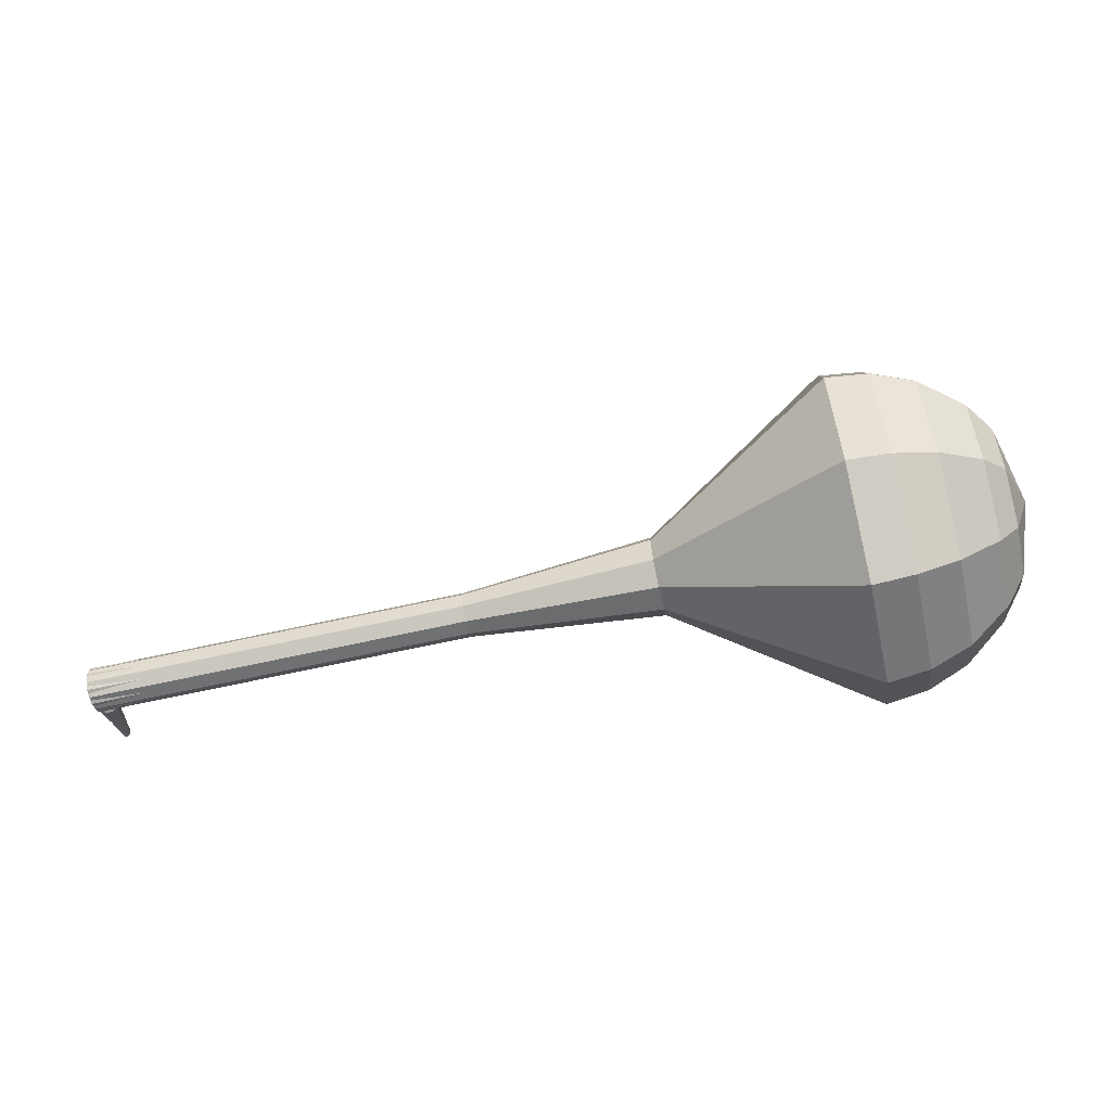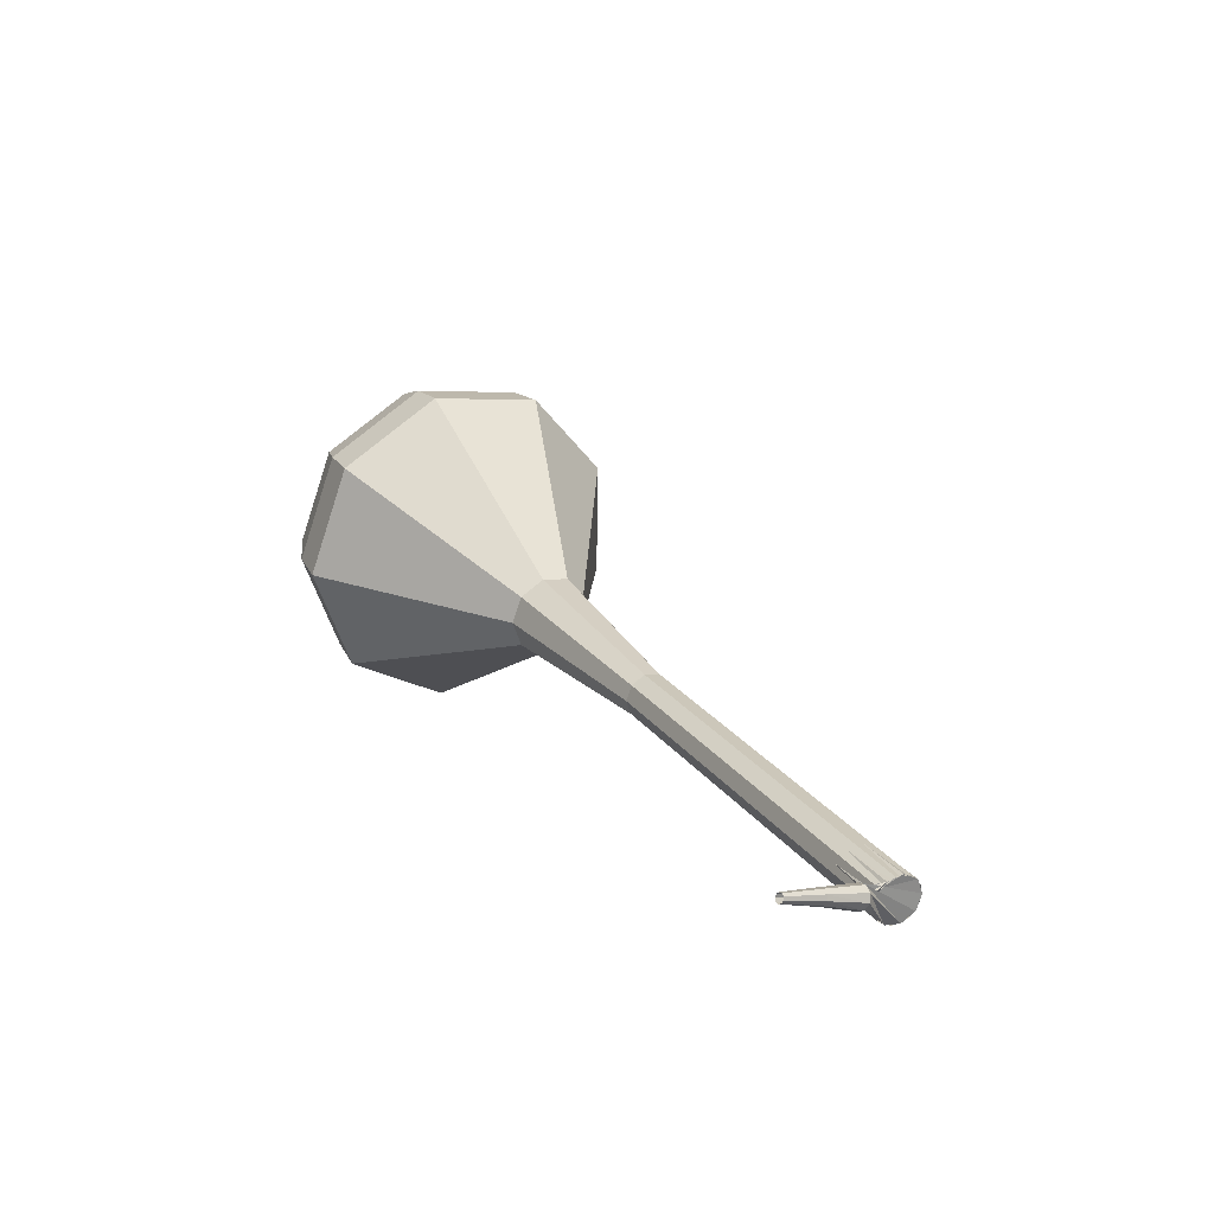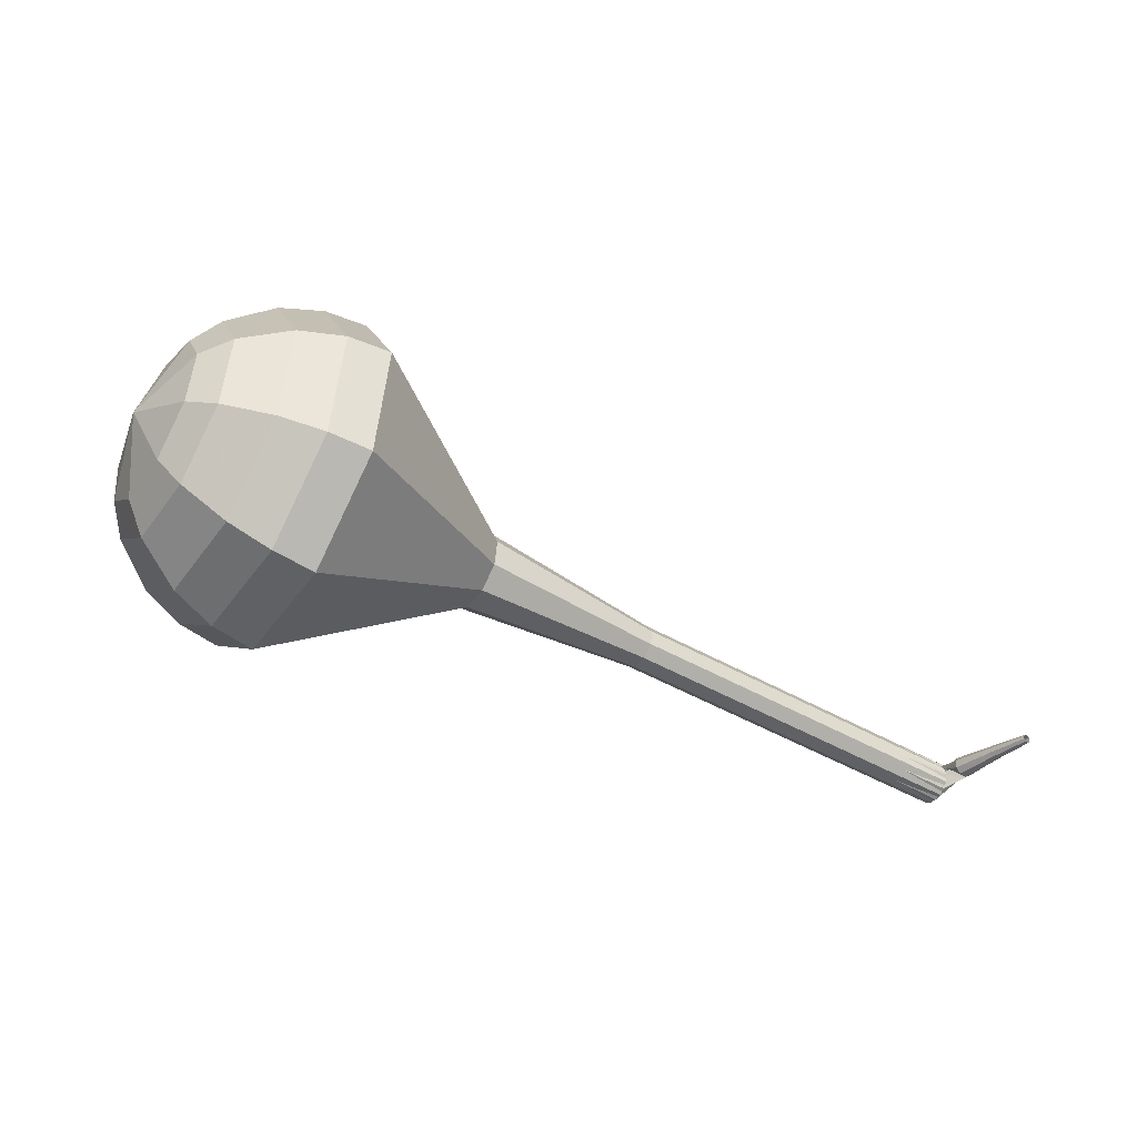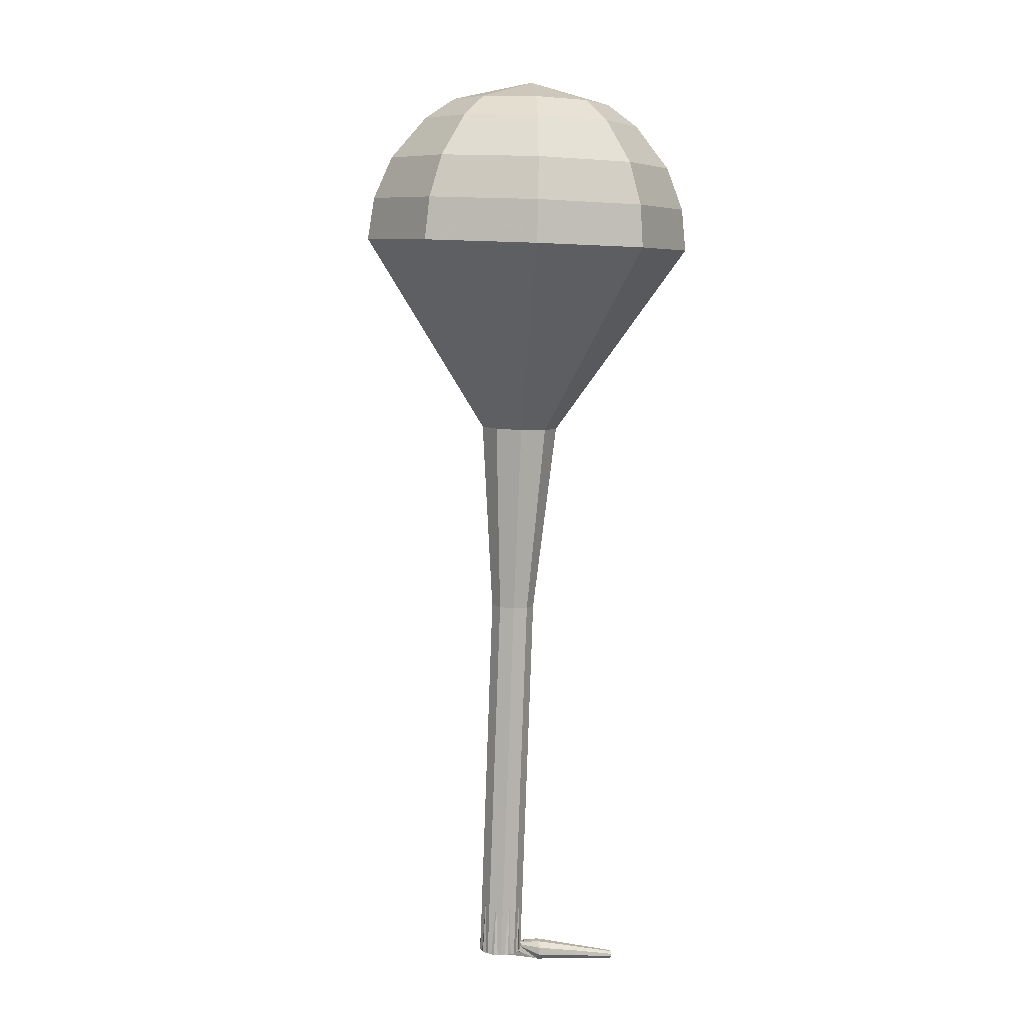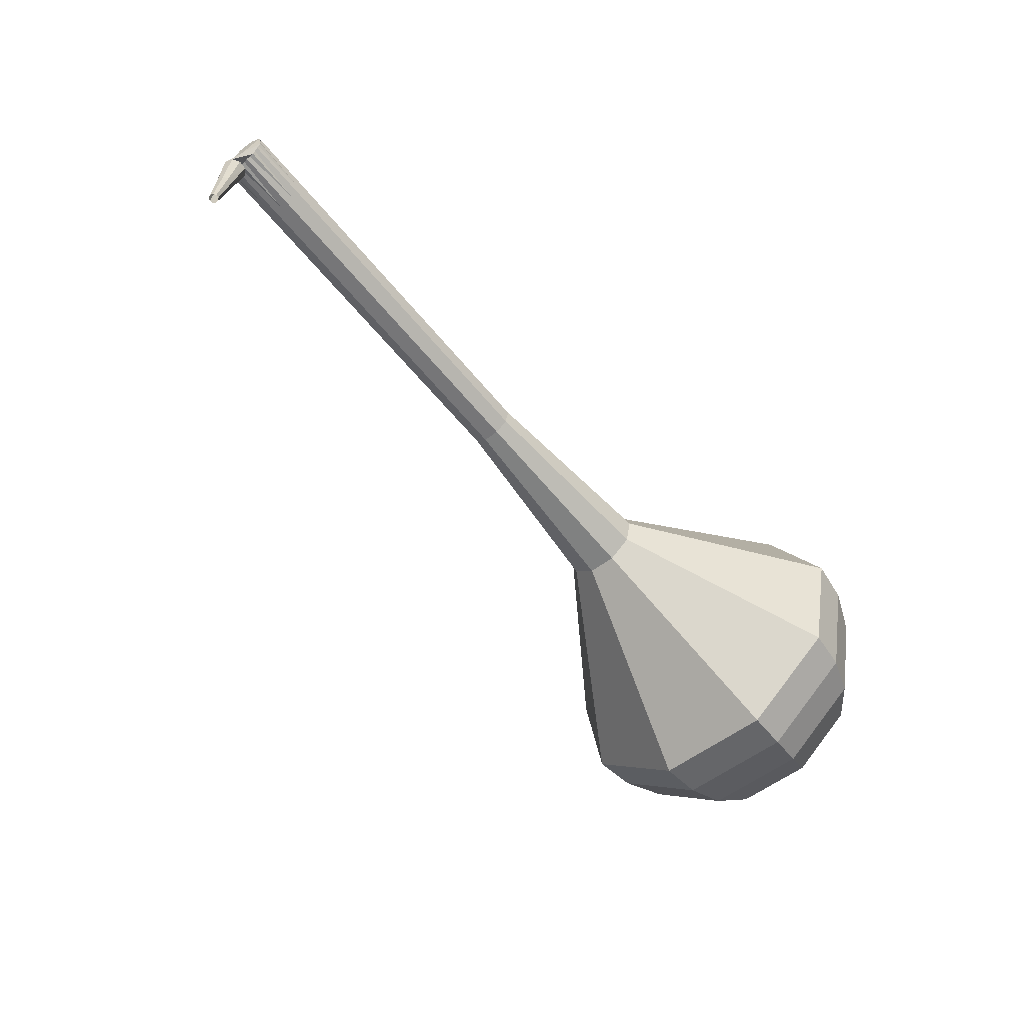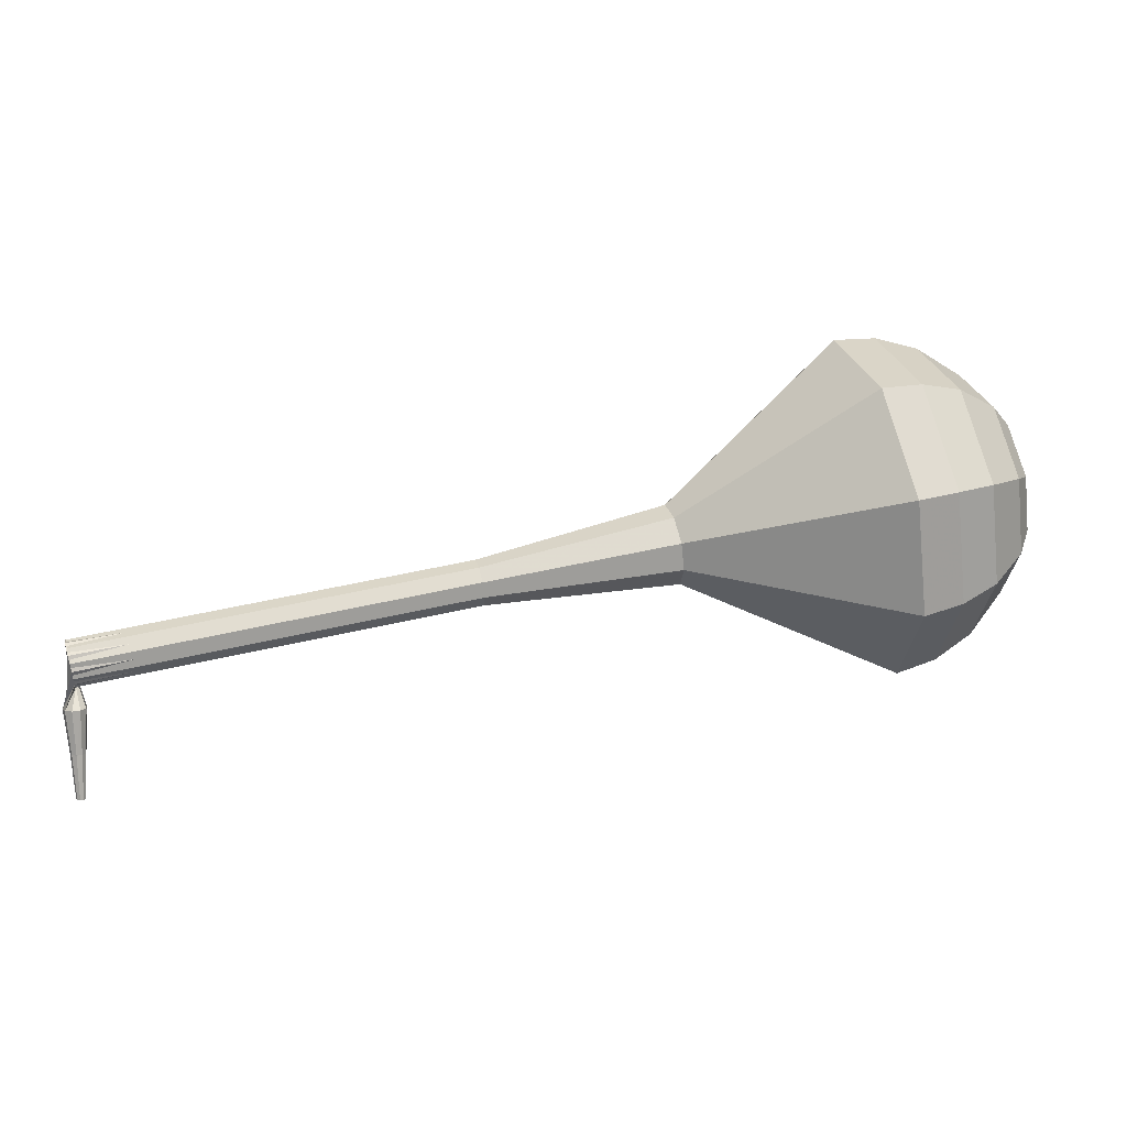
<metadata>
{"format":"obj","ext":"obj","renderer":"f3d","projection":"perspective","resolution":1024,"background":"white","views":[{"elev":54.7,"azim":8.2,"up":"+Z"},{"elev":9.0,"azim":-131.3,"up":"+Y"},{"elev":-18.7,"azim":137.4,"up":"+Y"},{"elev":-68.6,"azim":76.4,"up":"+Y"},{"elev":-71.9,"azim":-36.3,"up":"+Z"},{"elev":-1.0,"azim":2.3,"up":"+Z"}]}
</metadata>
<code>
g tube1
v 159.6 152.6 171.1
v 159.9 153.9 168
v 159.5 156.8 166.3
v 158.5 160 166.9
v 157.5 162 169.4
v 156.9 161.8 172.8
v 156.9 159.6 175.3
v 157.6 156.3 175.9
v 158.7 153.6 174.2
v 159.6 152.6 171.1
v 160.1 154.1 171.3
v 160.4 155 169
v 160.1 157.2 167.8
v 159.4 159.5 168.2
v 158.6 161 170
v 158.1 160.9 172.5
v 158.2 159.2 174.4
v 158.7 156.8 174.8
v 159.5 154.8 173.6
v 160.1 154.1 171.3
v 160.1 157.8 171.4
v 160.1 157.8 171.4
v 160.1 157.8 171.4
v 160.1 157.8 171.4
v 160.1 157.8 171.4
v 160.1 157.8 171.4
v 160.1 157.8 171.4
v 160.1 157.8 171.4
v 160.1 157.8 171.4
v 160.1 157.8 171.4
v 120.1 148.5 163.4
v 120.3 148.3 162.7
v 120.5 147.8 162.4
v 120.7 147.1 162.5
v 120.7 146.7 163
v 120.5 146.6 163.7
v 120.3 147 164.2
v 120.1 147.7 164.3
v 120 148.3 164
v 120.1 148.5 163.4
v 120.9 147.9 161.5
v 120.8 147.6 161.4
v 120.4 147.5 161.4
v 120.1 147.6 161.4
v 119.9 147.9 161.5
v 120 148.2 161.6
v 120.2 148.5 161.6
v 120.6 148.5 161.6
v 120.9 148.2 161.6
v 120.9 147.9 161.5
v 120.8 148.3 159.6
v 120.7 148.1 159.6
v 120.5 148 159.6
v 120.3 148.1 159.6
v 120.2 148.3 159.6
v 120.2 148.5 159.7
v 120.4 148.7 159.7
v 120.6 148.7 159.7
v 120.8 148.5 159.7
v 120.8 148.3 159.6
v 120.7 148.6 157.8
v 120.7 148.5 157.7
v 120.5 148.5 157.7
v 120.4 148.5 157.7
v 120.3 148.6 157.7
v 120.3 148.8 157.8
v 120.4 148.9 157.8
v 120.6 148.9 157.8
v 120.7 148.8 157.8
v 120.7 148.6 157.8
f 1 2 12
f 12 11 1
f 2 3 13
f 13 12 2
f 3 4 14
f 14 13 3
f 4 5 15
f 15 14 4
f 5 6 16
f 16 15 5
f 6 7 17
f 17 16 6
f 7 8 18
f 18 17 7
f 8 9 19
f 19 18 8
f 9 10 20
f 20 19 9
f 11 12 22
f 22 21 11
f 12 13 23
f 23 22 12
f 13 14 24
f 24 23 13
f 14 15 25
f 25 24 14
f 15 16 26
f 26 25 15
f 16 17 27
f 27 26 16
f 17 18 28
f 28 27 17
f 18 19 29
f 29 28 18
f 19 20 30
f 30 29 19
f 21 22 32
f 32 31 21
f 22 23 33
f 33 32 22
f 23 24 34
f 34 33 23
f 24 25 35
f 35 34 24
f 25 26 36
f 36 35 25
f 26 27 37
f 37 36 26
f 27 28 38
f 38 37 27
f 28 29 39
f 39 38 28
f 29 30 40
f 40 39 29
f 31 32 42
f 42 41 31
f 32 33 43
f 43 42 32
f 33 34 44
f 44 43 33
f 34 35 45
f 45 44 34
f 35 36 46
f 46 45 35
f 36 37 47
f 47 46 36
f 37 38 48
f 48 47 37
f 38 39 49
f 49 48 38
f 39 40 50
f 50 49 39
f 41 42 52
f 52 51 41
f 42 43 53
f 53 52 42
f 43 44 54
f 54 53 43
f 44 45 55
f 55 54 44
f 45 46 56
f 56 55 45
f 46 47 57
f 57 56 46
f 47 48 58
f 58 57 47
f 48 49 59
f 59 58 48
f 49 50 60
f 60 59 49
f 51 52 62
f 62 61 51
f 52 53 63
f 63 62 52
f 53 54 64
f 64 63 53
f 54 55 65
f 65 64 54
f 55 56 66
f 66 65 55
f 56 57 67
f 67 66 56
f 57 58 68
f 68 67 57
f 58 59 69
f 69 68 58
f 59 60 70
f 70 69 59
v 120.6 146.6 163.4
v 120.7 146.8 162.7
v 120.6 147.4 162.4
v 120.4 148.1 162.5
v 120.2 148.5 163
v 120 148.4 163.7
v 120.1 148 164.2
v 120.2 147.3 164.3
v 120.4 146.8 164
v 120.6 146.6 163.4
v 124.7 147.6 164.2
v 124.7 147.9 163.6
v 124.7 148.5 163.2
v 124.5 149.1 163.3
v 124.3 149.5 163.9
v 124.1 149.5 164.5
v 124.1 149 165
v 124.3 148.4 165.2
v 124.5 147.8 164.8
v 124.7 147.6 164.2
v 128.8 148.7 165
v 128.8 148.9 164.4
v 128.7 149.5 164.1
v 128.5 150.2 164.2
v 128.3 150.6 164.7
v 128.2 150.6 165.4
v 128.2 150.1 165.9
v 128.4 149.4 166
v 128.6 148.9 165.7
v 128.8 148.7 165
v 132.8 149.7 165.9
v 132.9 150 165.2
v 132.8 150.6 164.9
v 132.6 151.2 165
v 132.4 151.6 165.5
v 132.3 151.6 166.2
v 132.3 151.2 166.7
v 132.5 150.5 166.8
v 132.7 149.9 166.5
v 132.8 149.7 165.9
v 136.9 150.8 166.7
v 137 151.1 166.1
v 136.9 151.7 165.7
v 136.7 152.3 165.8
v 136.5 152.7 166.3
v 136.4 152.7 167
v 136.4 152.2 167.5
v 136.5 151.6 167.6
v 136.7 151 167.3
v 136.9 150.8 166.7
v 145.3 152.2 168.3
v 145.4 152.6 167.2
v 145.2 153.7 166.6
v 144.9 154.8 166.8
v 144.5 155.5 167.7
v 144.3 155.5 168.9
v 144.3 154.7 169.8
v 144.6 153.5 170.1
v 145 152.5 169.5
v 145.3 152.2 168.3
v 154.9 148.7 170
v 155.3 150.7 165.3
v 154.7 155.1 162.8
v 153.3 159.9 163.6
v 151.7 162.9 167.5
v 150.8 162.7 172.5
v 150.8 159.3 176.4
v 151.9 154.4 177.2
v 153.5 150.2 174.7
v 154.9 148.7 170
v 156.6 149.4 170.4
v 157 151.3 165.8
v 156.4 155.6 163.3
v 155 160.3 164.2
v 153.5 163.2 167.9
v 152.6 162.9 172.8
v 152.7 159.7 176.5
v 153.8 154.9 177.4
v 155.3 150.9 174.9
v 156.6 149.4 170.4
v 158.2 150.6 170.7
v 158.6 152.3 166.6
v 158 156.1 164.4
v 156.8 160.3 165.2
v 155.4 162.9 168.5
v 154.6 162.7 172.9
v 154.7 159.8 176.2
v 155.6 155.5 177
v 157 151.9 174.8
v 158.2 150.6 170.7
v 159.6 152.6 171.1
v 159.9 153.9 168
v 159.5 156.8 166.3
v 158.5 160 166.9
v 157.5 162 169.4
v 156.9 161.8 172.8
v 156.9 159.6 175.3
v 157.6 156.3 175.9
v 158.7 153.6 174.2
v 159.6 152.6 171.1
v 160.1 154.1 171.3
v 160.4 155 169
v 160.1 157.2 167.8
v 159.4 159.5 168.2
v 158.6 161 170
v 158.1 160.9 172.5
v 158.2 159.2 174.4
v 158.7 156.8 174.8
v 159.5 154.8 173.6
v 160.1 154.1 171.3
v 160.1 157.8 171.4
v 160.1 157.8 171.4
v 160.1 157.8 171.4
v 160.1 157.8 171.4
v 160.1 157.8 171.4
v 160.1 157.8 171.4
v 160.1 157.8 171.4
v 160.1 157.8 171.4
v 160.1 157.8 171.4
v 160.1 157.8 171.4
f 71 72 82
f 82 81 71
f 72 73 83
f 83 82 72
f 73 74 84
f 84 83 73
f 74 75 85
f 85 84 74
f 75 76 86
f 86 85 75
f 76 77 87
f 87 86 76
f 77 78 88
f 88 87 77
f 78 79 89
f 89 88 78
f 79 80 90
f 90 89 79
f 81 82 92
f 92 91 81
f 82 83 93
f 93 92 82
f 83 84 94
f 94 93 83
f 84 85 95
f 95 94 84
f 85 86 96
f 96 95 85
f 86 87 97
f 97 96 86
f 87 88 98
f 98 97 87
f 88 89 99
f 99 98 88
f 89 90 100
f 100 99 89
f 91 92 102
f 102 101 91
f 92 93 103
f 103 102 92
f 93 94 104
f 104 103 93
f 94 95 105
f 105 104 94
f 95 96 106
f 106 105 95
f 96 97 107
f 107 106 96
f 97 98 108
f 108 107 97
f 98 99 109
f 109 108 98
f 99 100 110
f 110 109 99
f 101 102 112
f 112 111 101
f 102 103 113
f 113 112 102
f 103 104 114
f 114 113 103
f 104 105 115
f 115 114 104
f 105 106 116
f 116 115 105
f 106 107 117
f 117 116 106
f 107 108 118
f 118 117 107
f 108 109 119
f 119 118 108
f 109 110 120
f 120 119 109
f 111 112 122
f 122 121 111
f 112 113 123
f 123 122 112
f 113 114 124
f 124 123 113
f 114 115 125
f 125 124 114
f 115 116 126
f 126 125 115
f 116 117 127
f 127 126 116
f 117 118 128
f 128 127 117
f 118 119 129
f 129 128 118
f 119 120 130
f 130 129 119
f 121 122 132
f 132 131 121
f 122 123 133
f 133 132 122
f 123 124 134
f 134 133 123
f 124 125 135
f 135 134 124
f 125 126 136
f 136 135 125
f 126 127 137
f 137 136 126
f 127 128 138
f 138 137 127
f 128 129 139
f 139 138 128
f 129 130 140
f 140 139 129
f 131 132 142
f 142 141 131
f 132 133 143
f 143 142 132
f 133 134 144
f 144 143 133
f 134 135 145
f 145 144 134
f 135 136 146
f 146 145 135
f 136 137 147
f 147 146 136
f 137 138 148
f 148 147 137
f 138 139 149
f 149 148 138
f 139 140 150
f 150 149 139
f 141 142 152
f 152 151 141
f 142 143 153
f 153 152 142
f 143 144 154
f 154 153 143
f 144 145 155
f 155 154 144
f 145 146 156
f 156 155 145
f 146 147 157
f 157 156 146
f 147 148 158
f 158 157 147
f 148 149 159
f 159 158 148
f 149 150 160
f 160 159 149
f 151 152 162
f 162 161 151
f 152 153 163
f 163 162 152
f 153 154 164
f 164 163 153
f 154 155 165
f 165 164 154
f 155 156 166
f 166 165 155
f 156 157 167
f 167 166 156
f 157 158 168
f 168 167 157
f 158 159 169
f 169 168 158
f 159 160 170
f 170 169 159
f 161 162 172
f 172 171 161
f 162 163 173
f 173 172 162
f 163 164 174
f 174 173 163
f 164 165 175
f 175 174 164
f 165 166 176
f 176 175 165
f 166 167 177
f 177 176 166
f 167 168 178
f 178 177 167
f 168 169 179
f 179 178 168
f 169 170 180
f 180 179 169
f 171 172 182
f 182 181 171
f 172 173 183
f 183 182 172
f 173 174 184
f 184 183 173
f 174 175 185
f 185 184 174
f 175 176 186
f 186 185 175
f 176 177 187
f 187 186 176
f 177 178 188
f 188 187 177
f 178 179 189
f 189 188 178
f 179 180 190
f 190 189 179
g

</code>
